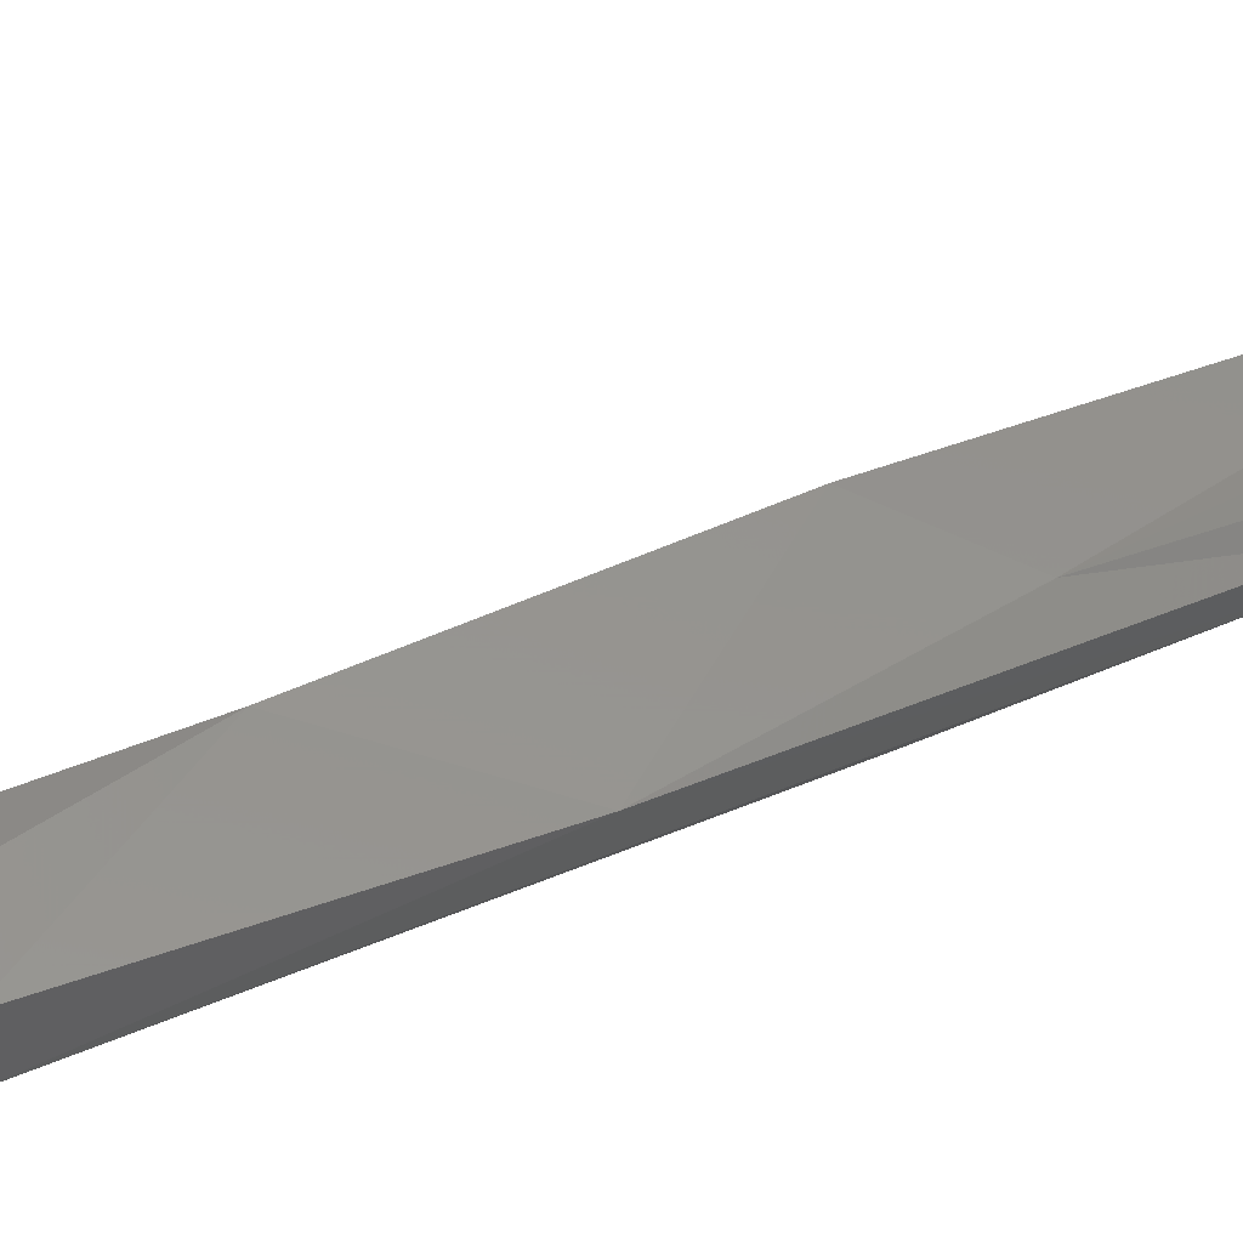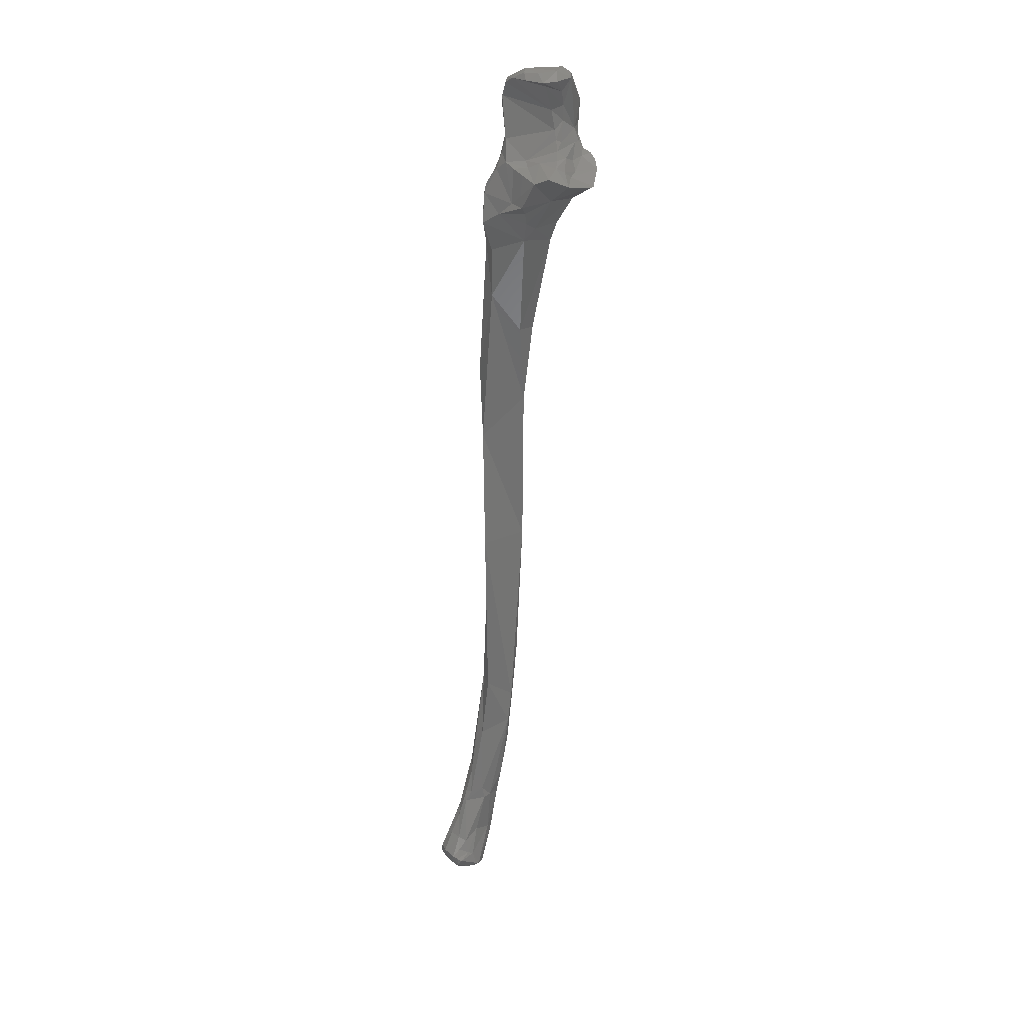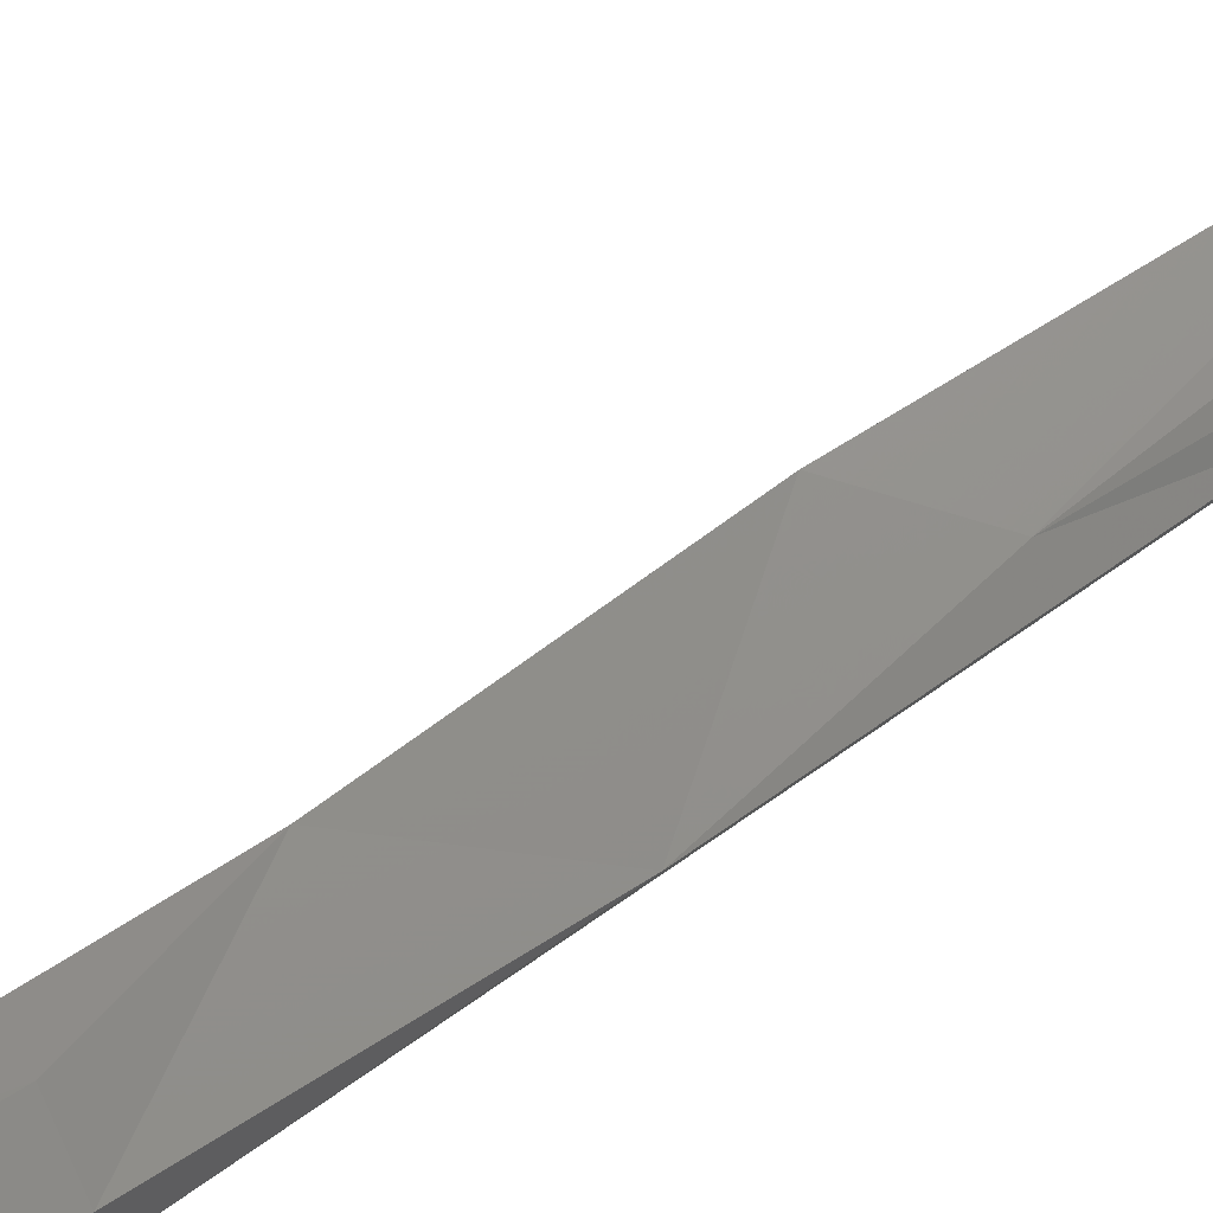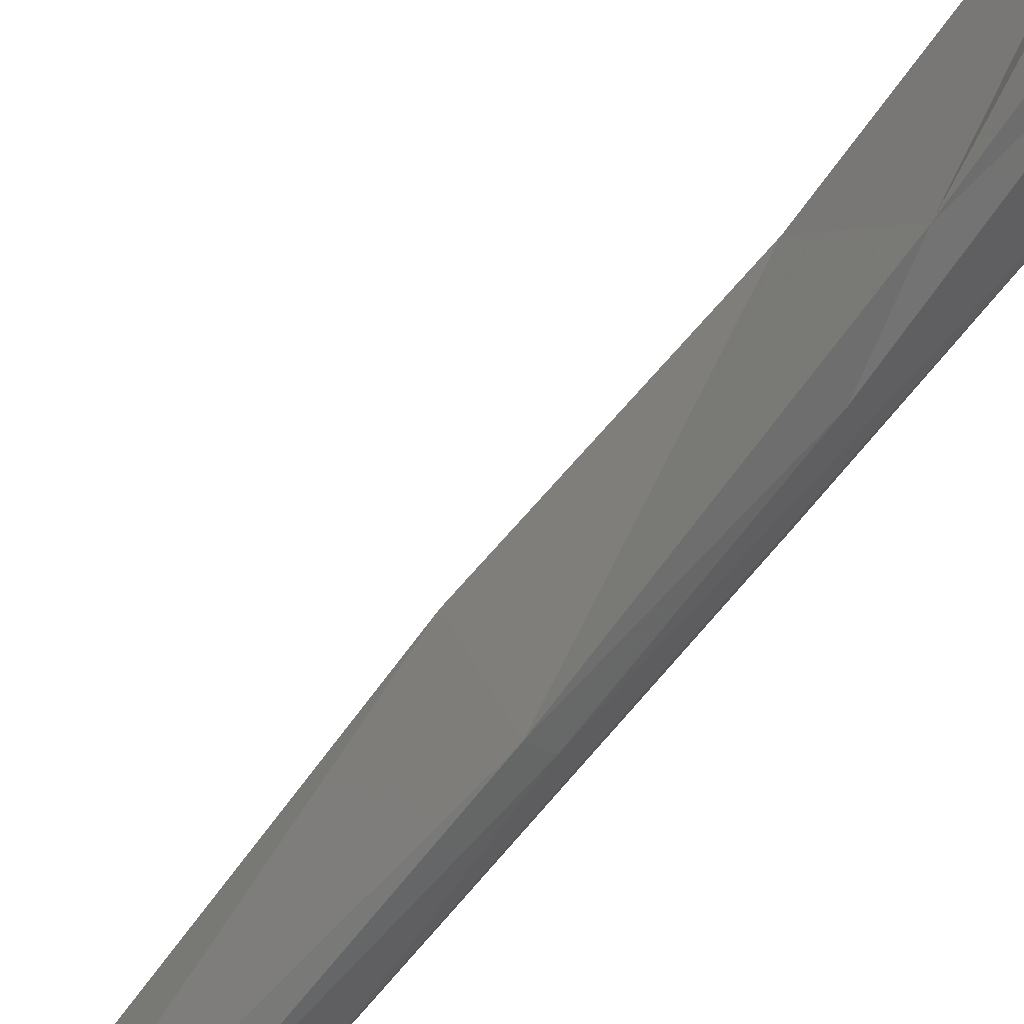
<metadata>
{"format":"stl","ext":"stl","renderer":"f3d","projection":"perspective","resolution":1024,"background":"white","views":[{"elev":46.2,"azim":-115.0,"up":"+Z"},{"elev":25.1,"azim":83.6,"up":"+Y"},{"elev":63.8,"azim":-124.6,"up":"+Z"},{"elev":-67.1,"azim":143.2,"up":"+Z"}]}
</metadata>
<code>
# stl→obj: 198 verts, 392 faces
v -0.0208 -0.2388 0.03062
v -0.0196 -0.239 0.03021
v -0.0206 -0.2366 0.03149
v -0.015 -0.2372 0.02915
v -0.01955 -0.2403 0.02837
v -0.01483 -0.2394 0.02685
v -0.01659 -0.2342 0.03064
v -0.02007 -0.2346 0.03125
v -0.02246 -0.2373 0.03114
v -0.02293 -0.2392 0.02923
v -0.01351 -0.2348 0.02836
v -0.01287 -0.2376 0.0268
v -0.02396 -0.2403 0.026
v -0.01809 -0.2412 0.02314
v -0.01413 -0.2394 0.02357
v -0.01868 -0.2289 0.02824
v -0.01635 -0.2294 0.02617
v -0.02229 -0.2211 0.02529
v -0.01966 -0.223 0.02569
v -0.02444 -0.2183 0.02375
v -0.02875 -0.2313 0.02122
v -0.02454 -0.2393 0.02709
v -0.01443 -0.2329 0.02627
v -0.01271 -0.2353 0.02712
v -0.01435 -0.2385 0.02105
v -0.01232 -0.2359 0.02575
v -0.02493 -0.2407 0.0249
v -0.02267 -0.2417 0.02219
v -0.01633 -0.2406 0.02102
v -0.02184 -0.2404 0.01864
v -0.01846 -0.2405 0.01862
v -0.01543 -0.2393 0.01992
v -0.01954 -0.2177 0.02339
v -0.01542 -0.2304 0.02411
v -0.02112 -0.2078 0.02145
v -0.02498 -0.2051 0.021
v -0.02065 -0.2148 0.02324
v -0.02879 -0.201 0.01731
v -0.02654 -0.2404 0.02377
v -0.02974 -0.2379 0.0218
v -0.02813 -0.2388 0.0196
v -0.02722 -0.2232 0.01689
v -0.02577 -0.2398 0.02489
v -0.01433 -0.2342 0.02341
v -0.01471 -0.2348 0.02186
v -0.02711 -0.2446 0.02192
v -0.02375 -0.2423 0.02219
v -0.0231 -0.2314 0.01546
v -0.02474 -0.2429 0.02166
v -0.02677 -0.2433 0.02036
v -0.02123 -0.2292 0.01646
v -0.01949 -0.2145 0.02172
v -0.01896 -0.2165 0.0176
v -0.01907 -0.213 0.01828
v -0.0175 -0.2273 0.02038
v -0.02039 -0.193 0.01797
v -0.02602 -0.1753 0.01687
v -0.03046 -0.1804 0.01446
v -0.02906 -0.1894 0.01187
v -0.0295 -0.2409 0.02176
v -0.02749 -0.2448 0.02159
v -0.02807 -0.2446 0.02133
v -0.02584 -0.2051 0.01177
v -0.02304 -0.2168 0.01325
v -0.02021 -0.2161 0.01571
v -0.02153 -0.1895 0.009697
v -0.02028 -0.1753 0.01609
v -0.02923 -0.1349 0.01499
v -0.03183 -0.1524 0.01284
v -0.03063 -0.1519 0.009064
v -0.02827 -0.1759 0.0089
v -0.02543 -0.1809 0.007886
v -0.02337 -0.1973 0.009761
v -0.02237 -0.209 0.01193
v -0.02212 -0.1804 0.008603
v -0.01957 -0.1264 0.01675
v -0.03377 -0.1077 0.01403
v -0.02605 -0.1663 0.006546
v -0.02893 -0.1262 0.005644
v -0.03325 -0.0724 0.008988
v -0.02689 -0.176 0.007732
v -0.02634 -0.1264 0.004773
v -0.02158 -0.09245 0.01693
v -0.03339 -0.07225 0.01503
v -0.02898 -0.09587 0.005336
v -0.02703 -0.06468 0.003121
v -0.02614 -0.05552 0.001971
v -0.03152 -0.04941 0.006074
v -0.03366 -0.04805 0.01283
v -0.02538 -0.08266 0.004606
v -0.01982 -0.04943 0.01432
v -0.02637 -0.07339 0.01724
v -0.0244 -0.03568 0.0153
v -0.02369 -0.06051 0.002336
v -0.01965 -0.03387 -0.002055
v -0.02902 -0.02862 0.001208
v -0.02044 -0.03049 -0.002488
v -0.03385 -0.02915 0.008478
v -0.02268 -0.01503 0.01261
v -0.03184 -0.01394 0.007829
v -0.0214 -0.06048 0.006139
v -0.01878 -0.03597 0.01441
v -0.01382 -0.03229 0.005964
v -0.02158 -0.02845 0.01658
v -0.01998 -0.02012 0.01626
v -0.01339 -0.02889 0.003047
v -0.01819 -0.02852 -0.003645
v -0.01723 -0.02212 -0.005779
v -0.03235 -0.01049 0.00025
v -0.03259 -0.01338 0.004695
v -0.01915 -0.0176 0.01586
v -0.03143 -0.008476 0.007624
v -0.02044 -0.01454 0.01362
v -0.01897 -0.005311 0.01049
v -0.02824 -0.004526 0.009126
v -0.01954 -0.009186 0.01144
v -0.03295 -0.005972 0.00477
v -0.0177 -0.02798 0.01694
v -0.01166 -0.02699 0.005706
v -0.01534 -0.02511 0.01279
v -0.01911 -0.02011 0.01626
v -0.01512 -0.02119 -0.007333
v -0.00843 -0.02009 -0.000625
v -0.02282 -0.006853 -0.006341
v -0.01754 -0.01424 -0.007487
v -0.01597 -0.01515 -0.01194
v -0.03084 0.002852 -0.005242
v -0.02507 0.000428 -0.009045
v -0.02753 0.004236 -0.007977
v -0.01842 -0.01341 0.013
v -0.02654 0.003071 0.01063
v -0.03175 -0.001448 0.006432
v -0.01446 -0.002359 -0.002204
v -0.01448 -0.01043 0.005489
v -0.02052 0.005925 0.01121
v -0.01587 -0.011 0.01078
v -0.03154 0.00698 -0.00161
v -0.03118 0.007355 0.001549
v -0.009841 -0.02371 0.006194
v -0.01273 -0.02163 0.009491
v -0.007115 -0.02141 0.007373
v -0.01394 -0.01515 -0.01294
v -0.0128 -0.01657 -0.01152
v -0.00862 -0.01694 -0.01118
v -0.00069 -0.01236 0.001165
v -0.001717 -0.01477 -0.004354
v -0.005008 -0.01584 -0.01091
v -0.002103 -0.01383 0.004727
v -0.02143 -0.00587 -0.00897
v -0.01869 -0.009547 -0.01045
v -0.01589 -0.01252 -0.01333
v -0.02816 0.007003 -0.00632
v -0.02184 -0.001799 -0.009651
v -0.02189 0.00419 -0.01004
v -0.02407 0.009057 -0.007748
v -0.01997 0.01084 0.009842
v -0.01188 -0.007586 -0.002584
v -0.01364 -0.005001 -0.002483
v -0.01126 -0.01049 0.002197
v -0.0123 -0.01191 0.005267
v -0.01467 0.002915 -0.001289
v -0.01543 -0.000138 -0.004547
v -0.01833 0.009735 0.01055
v -0.0133 -0.01224 0.009032
v -0.02857 0.009398 -0.002816
v -0.01597 0.01379 0.005561
v -0.01303 -0.01288 -0.01362
v -0.005946 -0.01576 -0.01162
v -0.007489 -0.01222 -0.004064
v -0.006763 -0.01097 -0.001673
v -0.008439 -0.01377 -0.005842
v -0.02047 -0.004911 -0.009439
v -0.01698 -0.01001 -0.01231
v -0.01678 -0.007853 -0.01024
v -0.01596 -0.009093 -0.01225
v -0.01478 -0.01061 -0.01332
v -0.0182 -0.002896 -0.0081
v -0.01447 0.01135 -0.006511
v -0.01757 0.01201 -0.006907
v -0.01861 0.01346 -0.004779
v -0.0156 0.0114 0.009114
v -0.01382 -0.00553 -0.003896
v -0.009526 -0.00962 -0.002196
v -0.0165 -0.006231 -0.00804
v -0.01159 -0.009399 -0.004907
v -0.015 0.004075 -0.004556
v -0.01175 0.009659 0.0007
v -0.01331 0.01338 -0.002484
v -0.01166 0.01314 0.002664
v -0.01345 0.01309 0.006169
v -0.01144 -0.01296 -0.007525
v -0.01539 -0.009729 -0.009701
v -0.01734 -0.006151 -0.009151
v -0.01049 0.01112 -0.002263
v -0.01358 0.007945 -0.003882
v -0.01163 0.01134 0.00595
v -0.01354 -0.0105 -0.007061
v -0.009763 0.01087 0.00158
f 1 2 3
f 4 3 2
f 2 1 5
f 6 4 2
f 6 2 5
f 7 3 4
f 7 8 3
f 3 8 9
f 1 3 9
f 1 10 5
f 10 1 9
f 4 11 7
f 4 12 11
f 6 12 4
f 10 13 5
f 6 5 14
f 5 13 14
f 6 15 12
f 15 6 14
f 16 7 17
f 11 17 7
f 7 16 8
f 8 18 9
f 19 18 8
f 8 16 19
f 18 20 9
f 21 9 20
f 21 22 9
f 10 9 22
f 13 10 22
f 23 17 11
f 23 11 24
f 24 11 12
f 12 15 25
f 12 25 26
f 24 12 26
f 27 13 22
f 28 13 27
f 14 13 28
f 29 15 14
f 30 31 14
f 29 14 31
f 14 28 30
f 15 29 32
f 15 32 25
f 17 33 19
f 19 16 17
f 34 17 23
f 34 33 17
f 18 35 36
f 19 37 18
f 18 37 35
f 36 20 18
f 37 19 33
f 20 36 38
f 21 20 38
f 39 21 40
f 41 40 21
f 42 21 38
f 21 43 22
f 21 39 43
f 21 42 41
f 43 27 22
f 44 23 24
f 23 44 34
f 24 26 44
f 32 45 25
f 26 25 45
f 44 26 45
f 27 46 47
f 43 46 27
f 47 28 27
f 28 47 30
f 31 32 29
f 31 30 48
f 48 32 31
f 49 50 30
f 48 30 50
f 47 49 30
f 48 51 32
f 45 32 51
f 52 37 33
f 33 34 53
f 33 53 54
f 33 54 52
f 55 34 44
f 53 34 55
f 35 37 52
f 35 52 56
f 57 35 56
f 35 57 36
f 36 57 58
f 58 38 36
f 38 58 59
f 59 42 38
f 40 60 39
f 60 40 41
f 39 46 43
f 46 39 61
f 62 39 60
f 61 39 62
f 48 41 42
f 60 41 62
f 62 41 50
f 50 41 48
f 42 63 64
f 42 64 48
f 42 59 63
f 44 45 55
f 55 45 51
f 46 49 47
f 61 49 46
f 51 48 64
f 50 49 61
f 62 50 61
f 53 51 65
f 64 65 51
f 51 53 55
f 52 54 56
f 54 53 65
f 54 66 56
f 65 66 54
f 56 67 57
f 66 67 56
f 68 57 67
f 68 58 57
f 58 69 70
f 69 58 68
f 70 59 58
f 59 70 71
f 72 63 59
f 59 71 72
f 73 74 63
f 63 72 73
f 64 63 74
f 64 74 65
f 65 74 66
f 66 74 73
f 72 66 73
f 75 66 72
f 66 75 67
f 76 67 75
f 76 68 67
f 77 68 76
f 77 69 68
f 70 69 77
f 78 71 70
f 79 78 70
f 70 80 79
f 80 70 77
f 78 81 71
f 81 72 71
f 72 78 75
f 81 78 72
f 78 82 75
f 76 75 82
f 76 83 77
f 83 76 82
f 84 77 83
f 84 80 77
f 78 79 82
f 79 85 82
f 85 79 80
f 86 85 80
f 87 86 80
f 88 87 80
f 80 84 89
f 89 88 80
f 90 82 85
f 83 82 90
f 91 83 90
f 92 83 91
f 92 84 83
f 84 92 93
f 84 93 89
f 85 86 90
f 94 90 86
f 94 86 87
f 95 94 87
f 96 87 88
f 96 97 87
f 95 87 97
f 98 88 89
f 96 88 98
f 89 93 99
f 89 100 98
f 100 89 99
f 101 91 90
f 94 101 90
f 91 93 92
f 102 93 91
f 101 103 91
f 91 103 102
f 102 104 93
f 104 105 93
f 105 99 93
f 101 94 95
f 103 95 106
f 103 101 95
f 97 107 95
f 95 107 106
f 97 96 108
f 96 98 109
f 108 96 109
f 108 107 97
f 110 109 98
f 100 110 98
f 105 111 99
f 99 112 100
f 111 113 99
f 114 115 99
f 99 115 112
f 113 116 99
f 114 99 116
f 117 100 112
f 117 110 100
f 102 118 104
f 103 118 102
f 106 119 103
f 103 120 118
f 103 119 120
f 104 118 105
f 105 121 111
f 118 121 105
f 106 107 122
f 122 123 106
f 119 106 123
f 122 107 108
f 108 109 124
f 125 108 124
f 125 126 108
f 122 108 126
f 109 110 117
f 109 117 127
f 109 128 124
f 127 129 109
f 128 109 129
f 111 130 113
f 121 130 111
f 115 131 112
f 131 132 112
f 117 112 132
f 113 130 116
f 114 131 115
f 133 114 134
f 114 135 131
f 114 116 136
f 133 135 114
f 136 134 114
f 116 130 136
f 127 117 137
f 138 137 117
f 132 138 117
f 120 121 118
f 123 139 119
f 119 139 120
f 140 120 141
f 139 141 120
f 120 140 121
f 121 140 130
f 126 142 122
f 143 122 142
f 143 144 122
f 123 122 144
f 145 123 146
f 147 146 123
f 123 144 147
f 123 145 148
f 123 141 139
f 123 148 141
f 125 124 149
f 124 128 149
f 126 125 150
f 149 150 125
f 151 142 126
f 126 150 151
f 137 152 127
f 127 152 129
f 149 128 153
f 128 154 153
f 128 129 154
f 155 154 129
f 129 152 155
f 140 136 130
f 135 156 131
f 132 131 138
f 156 138 131
f 157 158 134
f 134 159 157
f 134 158 133
f 134 160 159
f 136 160 134
f 135 133 161
f 162 161 133
f 158 162 133
f 135 163 156
f 135 161 163
f 136 140 164
f 164 160 136
f 152 137 165
f 165 137 138
f 138 166 165
f 166 138 156
f 140 141 148
f 148 164 140
f 167 142 151
f 167 143 142
f 144 143 167
f 167 168 144
f 144 168 147
f 146 169 170
f 146 170 145
f 146 171 169
f 147 171 146
f 145 170 159
f 159 148 145
f 168 171 147
f 159 160 148
f 148 160 164
f 149 172 150
f 153 172 149
f 151 150 173
f 150 174 175
f 175 173 150
f 150 172 174
f 176 151 173
f 176 167 151
f 155 152 165
f 177 172 153
f 153 154 177
f 154 178 177
f 178 154 179
f 179 154 155
f 180 179 155
f 155 165 180
f 156 163 181
f 181 166 156
f 182 162 158
f 157 182 158
f 159 183 157
f 182 157 184
f 185 157 183
f 157 185 184
f 159 170 183
f 161 162 186
f 161 186 187
f 187 181 161
f 163 161 181
f 177 162 182
f 177 186 162
f 166 180 165
f 188 180 166
f 189 188 166
f 190 166 181
f 166 190 189
f 191 167 192
f 171 167 191
f 167 171 168
f 176 175 167
f 192 167 175
f 170 169 185
f 191 169 171
f 169 191 185
f 185 183 170
f 174 172 193
f 172 177 193
f 175 176 173
f 193 192 174
f 192 175 174
f 177 182 184
f 178 186 177
f 184 193 177
f 180 188 178
f 180 178 179
f 188 194 178
f 195 186 178
f 195 178 194
f 181 196 190
f 181 187 196
f 185 197 184
f 192 184 197
f 184 192 193
f 191 197 185
f 187 186 195
f 196 187 198
f 195 198 187
f 198 194 188
f 188 189 198
f 196 198 189
f 189 190 196
f 197 191 192
f 195 194 198

</code>
